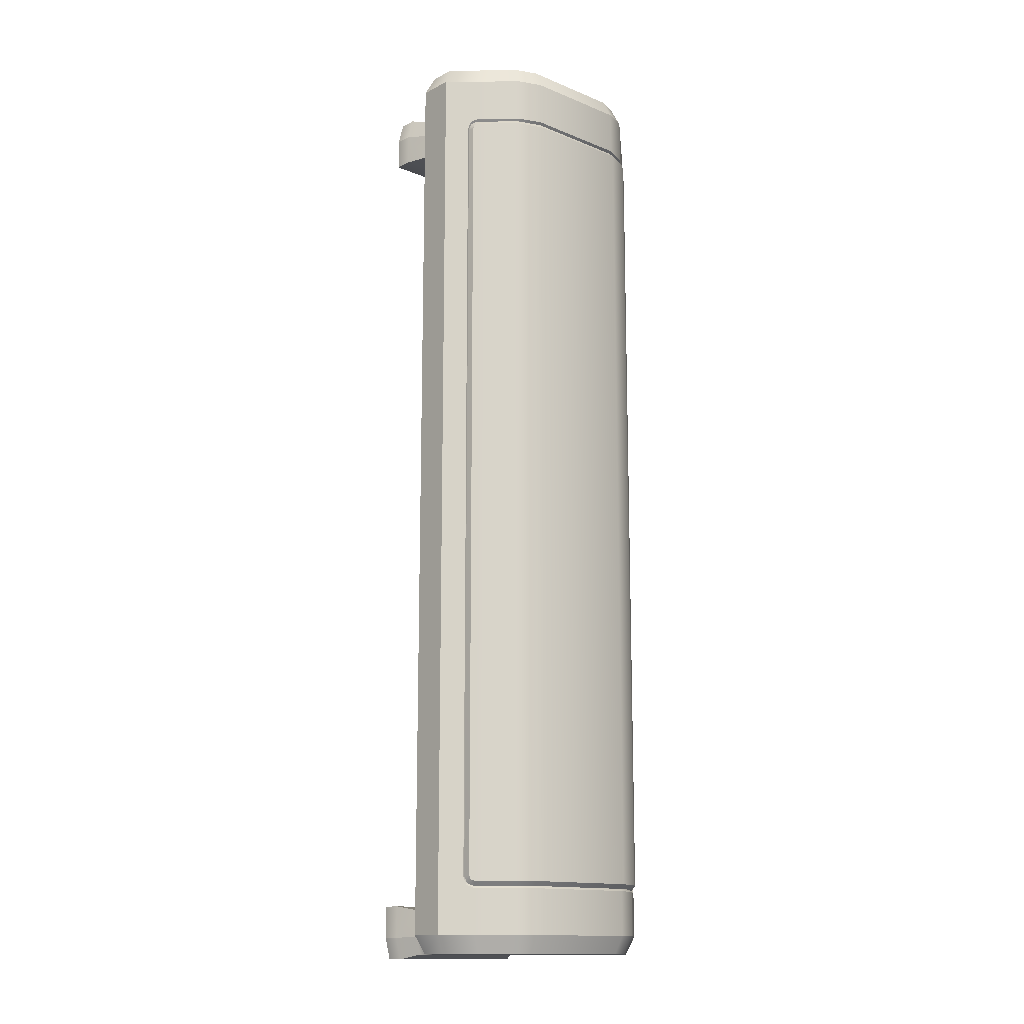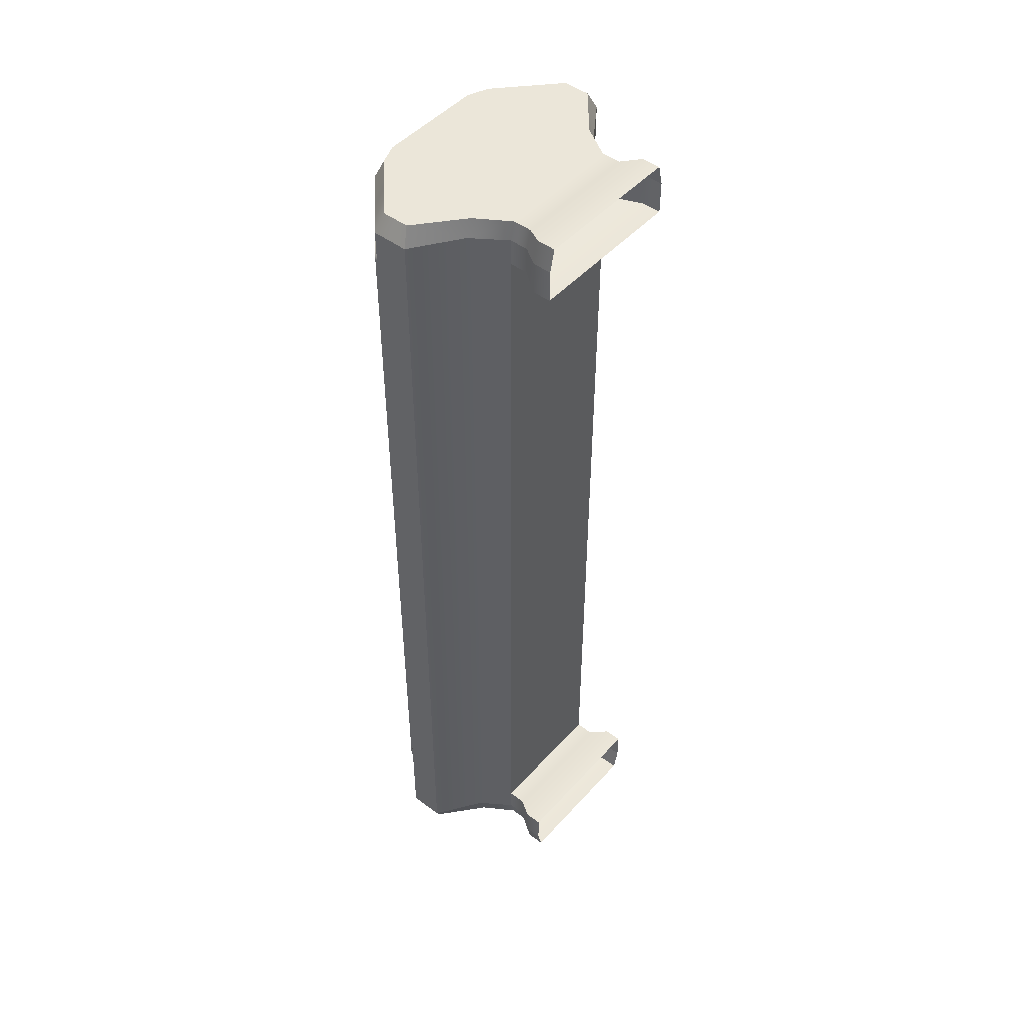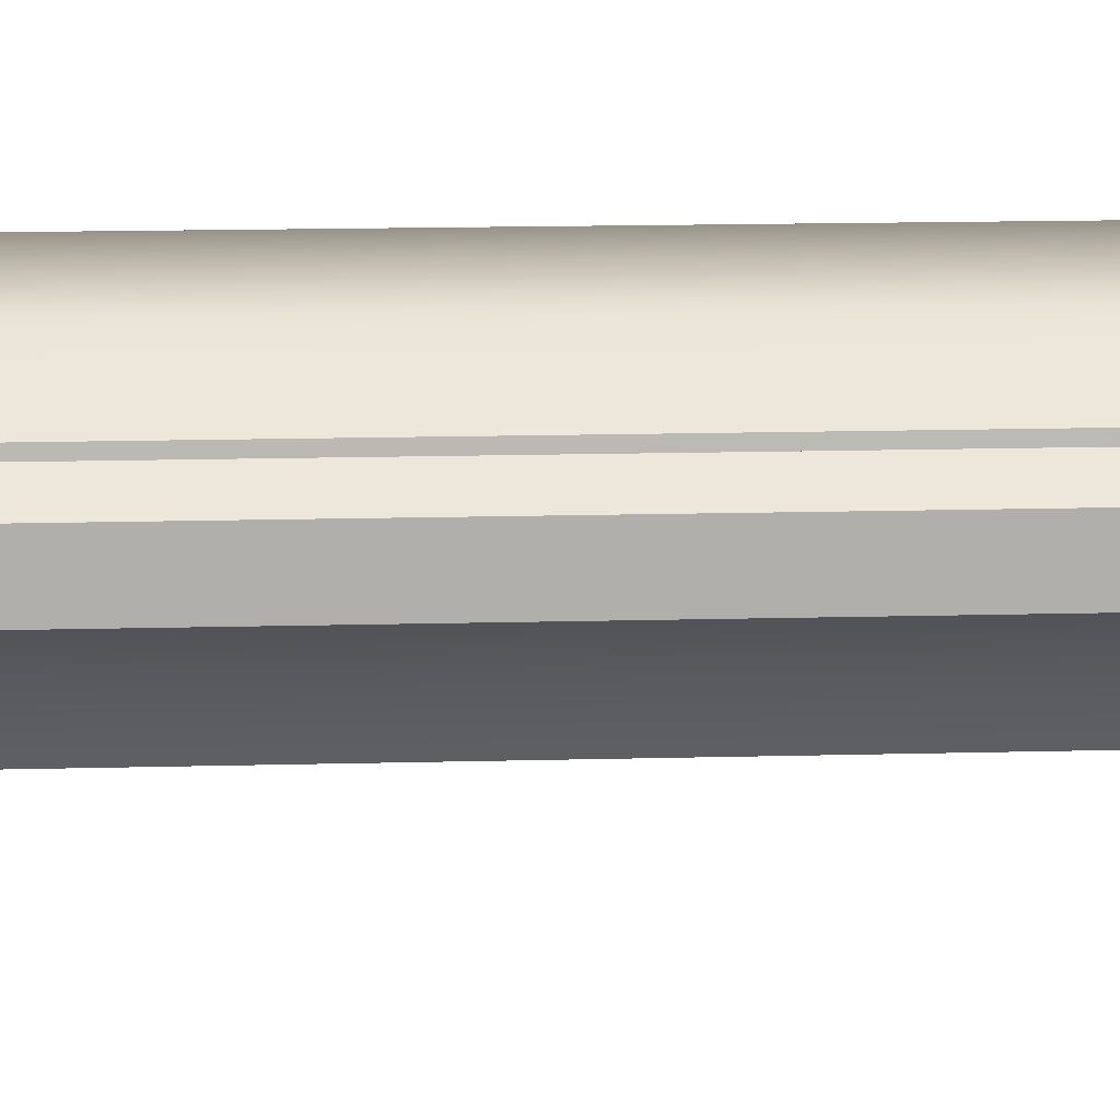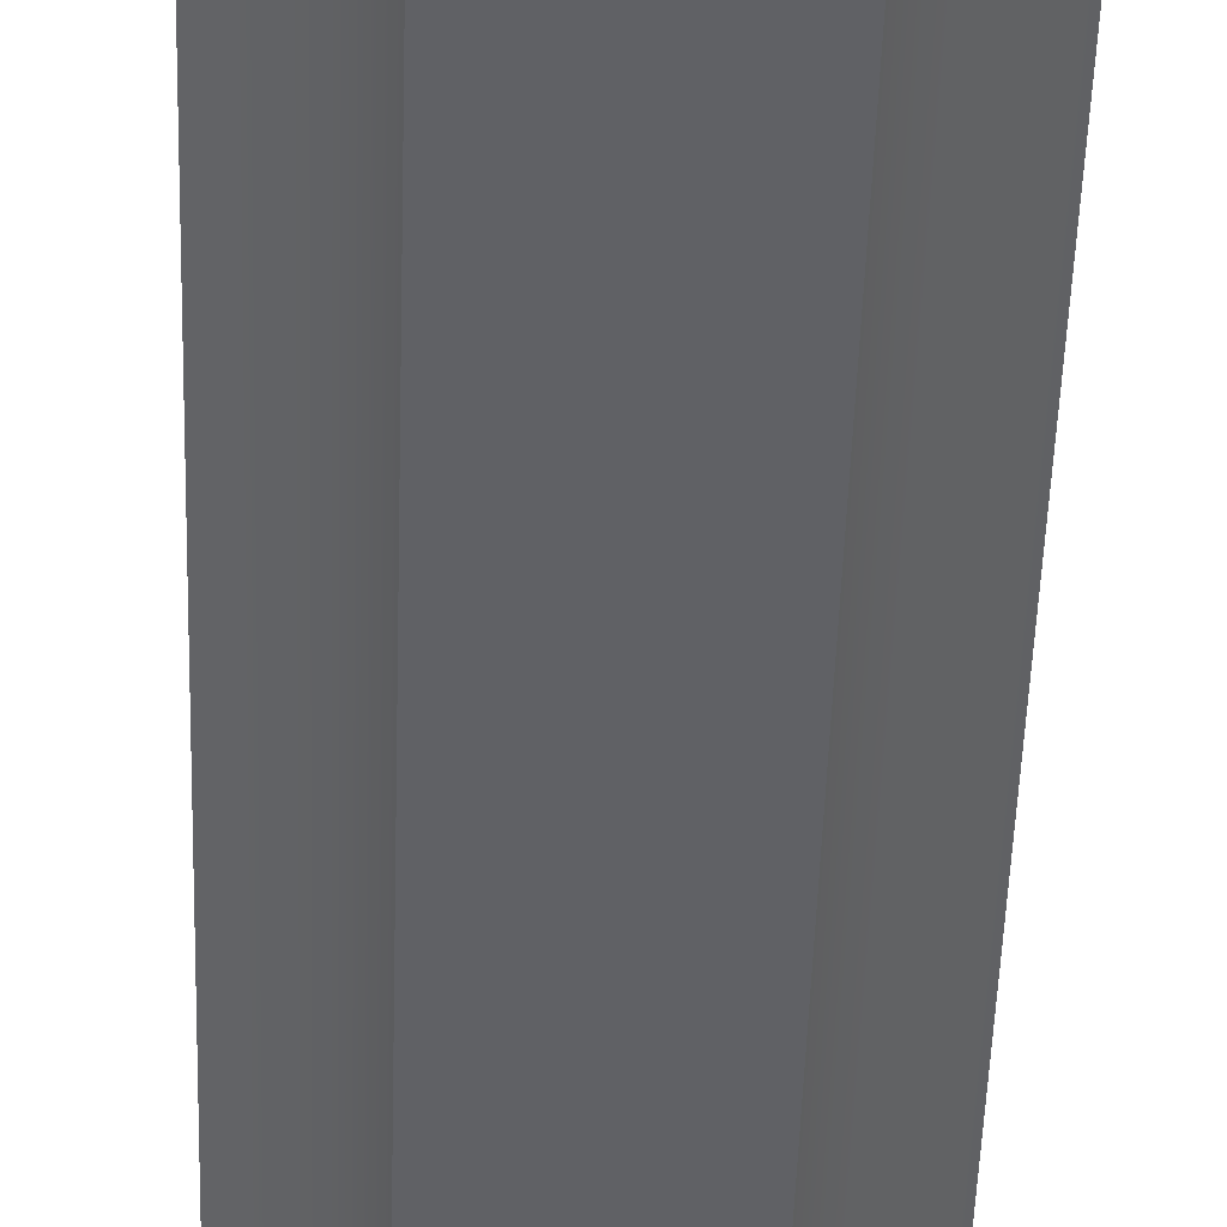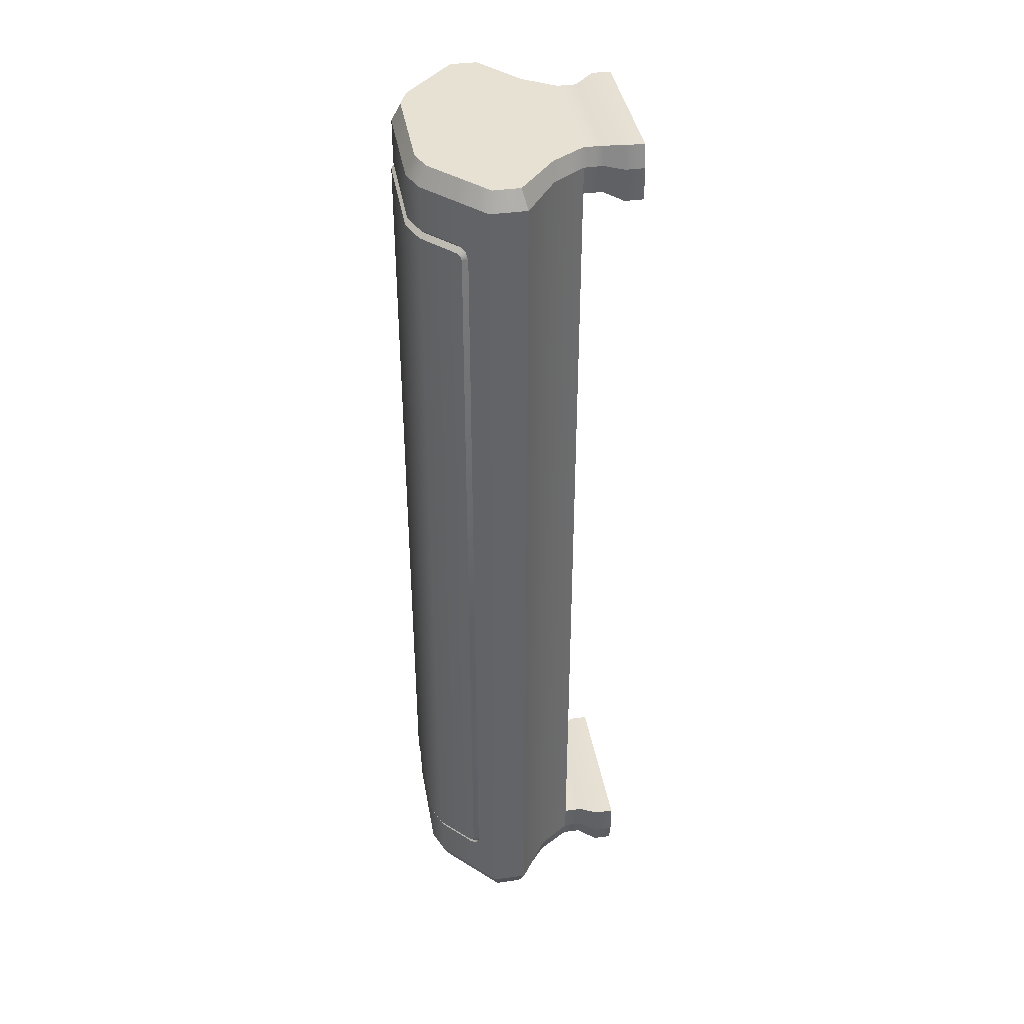
<metadata>
{"format":"obj","ext":"obj","renderer":"f3d","projection":"perspective","resolution":1024,"background":"white","views":[{"elev":-14.0,"azim":138.1,"up":"+Z"},{"elev":48.1,"azim":-50.2,"up":"+Z"},{"elev":12.0,"azim":85.9,"up":"+Y"},{"elev":-47.7,"azim":-1.8,"up":"+Y"},{"elev":39.4,"azim":-99.8,"up":"+Z"}]}
</metadata>
<code>
o Light_11_Material_#39_0
v -14 -4.708 52
v 14 -4.708 52
v -14 -1.792 52
v 14 -1.792 52
v 5.951 5.644 50
v -5.951 5.644 50
v -5.762 4.644 52
v 5.762 4.644 52
v 8.01 3.762 52
v 8.551 4.624 50
v 12.1 1.332 50
v 11.12 0.874 52
v 14 -4.708 52
v 15 -1.356 50
v 14 -1.792 52
v 15 -5.235 50
v 14 -4.708 52
v 9.19 -8.735 52
v 9.906 -8.735 50
v 15 -5.235 50
v 6.931 -12.23 52
v 7.451 -12.23 50
v 7.451 -12.23 47.06
v 9.906 -8.735 50
v 7.451 -12.23 50
v 15 -1.356 43.87
v 15 -5.235 50
v 15 -5.235 43.87
v 15 -1.356 50
v -7.451 -12.23 43.87
v 7.451 -12.23 47.06
v -7.451 -12.23 47.06
v 7.451 -12.23 43.87
v -8.224 -16.24 52.54
v 8.224 -16.24 52.54
v -6.931 -14.24 52
v 6.931 -14.24 52
v -8.224 -18.24 52.54
v 8.224 -18.24 52.54
v 12.11 1.326 45.1
v 8.551 4.624 45.1
v 12.1 1.332 50
v 8.551 4.624 50
v 15 -5.235 50
v 9.906 -8.735 43.87
v 15 -5.235 43.87
v 7.451 -12.23 43.87
v 15 -1.356 43.87
v 15 -1.356 -43.87
v 13.02 0.4801 -43.86
v 13.02 0.4801 43.87
v 9.906 -8.735 -43.87
v 7.451 -12.23 -43.87
v 15 -1.356 -43.87
v 15 -5.235 -43.87
v 12.77 0.709 44.74
v 15 -1.356 50
v 5.951 5.644 45.1
v 5.951 5.644 50
v 6.931 -14.24 52
v 7.451 -14.24 50
v 8.841 -16.24 50.13
v 8.224 -16.24 52.54
v 8.224 -18.24 52.54
v 8.841 -18.24 50.13
v 12.82 0.4007 43.82
v 12.61 0.5914 44.55
v 13.02 0.4801 43.87
v 12.77 0.709 44.74
v 12.11 1.326 45.1
v 12.05 1.109 44.85
v 8.532 4.375 44.85
v 8.551 4.624 45.1
v 5.932 5.395 44.85
v 5.951 5.644 45.1
v -5.951 5.644 45.1
v -5.932 5.395 44.85
v 13.02 0.4801 -43.86
v 12.82 0.4007 -43.82
v 7.451 -12.23 47.06
v 7.451 -12.23 50
v 7.451 -14.24 50
v 7.451 -14.24 47.06
v 8.841 -16.24 50.13
v 8.841 -16.24 46.59
v 8.841 -18.24 50.13
v 8.841 -18.24 46.59
v -9.19 -8.735 52
v 9.19 -8.735 52
v 6.931 -12.23 52
v -6.931 -12.23 52
v -8.01 3.762 52
v -8.551 4.624 50
v -12.1 1.332 50
v -11.12 0.874 52
v -14 -1.792 52
v -15 -1.356 50
v -14 -4.708 52
v -15 -5.235 50
v -14 -4.708 52
v -9.906 -8.735 50
v -9.19 -8.735 52
v -15 -5.235 50
v -6.931 -12.23 52
v -7.451 -12.23 50
v -7.451 -12.23 47.06
v -7.451 -12.23 50
v -9.906 -8.735 50
v -15 -1.356 43.87
v -15 -5.235 50
v -15 -1.356 50
v -15 -5.235 43.87
v 7.451 -14.24 47.06
v -7.451 -14.24 47.06
v 7.451 -12.23 47.06
v -7.451 -12.23 47.06
v 8.841 -16.24 46.59
v -8.841 -16.24 46.59
v 8.841 -18.24 46.59
v -8.841 -18.24 46.59
v -8.551 4.624 45.1
v -12.11 1.326 45.1
v -12.1 1.332 50
v -8.551 4.624 50
v -8.01 3.762 52
v 8.01 3.762 52
v 5.762 4.644 52
v -5.762 4.644 52
v -15 -1.356 43.87
v -15 -1.356 50
v -12.77 0.709 44.74
v -13.02 0.4801 43.87
v -15 -5.235 50
v -9.906 -8.735 43.87
v -15 -5.235 43.87
v -7.451 -12.23 43.87
v -15 -1.356 -43.87
v -13.02 0.4801 -43.86
v -9.906 -8.735 -43.87
v -7.451 -12.23 -43.87
v -15 -5.235 -43.87
v -15 -1.356 -43.87
v -5.951 5.644 50
v -5.951 5.644 45.1
v 11.12 0.874 52
v -11.12 0.874 52
v -6.931 -14.24 52
v -7.451 -14.24 50
v -8.841 -16.24 50.13
v -8.224 -16.24 52.54
v -8.224 -18.24 52.54
v -8.841 -18.24 50.13
v -15 -5.235 -43.87
v -13.02 0.4801 43.87
v -12.77 0.709 44.74
v -12.61 0.5914 44.55
v -12.82 0.4007 43.82
v -12.05 1.109 44.85
v -12.11 1.326 45.1
v -8.532 4.375 44.85
v -8.551 4.624 45.1
v -13.02 0.4801 -43.86
v -12.82 0.4007 -43.82
v -7.451 -12.23 50
v -7.451 -12.23 47.06
v -7.451 -14.24 50
v -7.451 -14.24 47.06
v -8.841 -16.24 50.13
v -8.841 -16.24 46.59
v -8.841 -18.24 46.59
v -8.841 -18.24 50.13
v -14 -1.792 -52
v 14 -1.792 -52
v 14 -4.708 -52
v -14 -4.708 -52
v -5.762 4.644 -52
v 5.951 5.644 -50
v 5.762 4.644 -52
v -5.951 5.644 -50
v 8.01 3.762 -52
v 8.551 4.624 -50
v 11.12 0.874 -52
v 12.1 1.332 -50
v 14 -1.792 -52
v 15 -1.356 -50
v 14 -4.708 -52
v 15 -5.235 -50
v 9.19 -8.735 -52
v 14 -4.708 -52
v 9.906 -8.735 -50
v 15 -5.235 -50
v 6.931 -12.23 -52
v 7.451 -12.23 -50
v 7.451 -12.23 -47.06
v 7.451 -12.23 -50
v 9.906 -8.735 -50
v 15 -5.235 -50
v 15 -1.356 -50
v -7.451 -12.23 -47.06
v 7.451 -12.23 -47.06
v -7.451 -12.23 -43.87
v 7.451 -12.23 -43.87
v -6.931 -14.24 -52
v 6.931 -14.24 -52
v 8.224 -16.24 -52.54
v -8.224 -16.24 -52.54
v 8.224 -18.24 -52.54
v -8.224 -18.24 -52.54
v 8.551 4.624 -50
v 8.551 4.624 -45.09
v 12.1 1.332 -50
v 12.11 1.326 -45.09
v 15 -5.235 -50
v 15 -5.235 -43.87
v 12.77 0.709 -44.74
v 15 -1.356 -50
v 5.951 5.644 -50
v 5.951 5.644 -45.09
v 6.931 -14.24 -52
v 7.451 -14.24 -50
v 8.841 -16.24 -50.13
v 8.224 -16.24 -52.54
v 8.224 -18.24 -52.54
v 8.841 -18.24 -50.13
v 12.77 0.709 -44.74
v 12.61 0.5915 -44.55
v 12.05 1.109 -44.84
v 12.11 1.326 -45.09
v 8.532 4.375 -44.84
v 8.551 4.624 -45.09
v 5.932 5.395 -44.84
v 5.951 5.644 -45.09
v -5.932 5.395 -44.84
v -5.951 5.644 -45.09
v 7.451 -12.23 -50
v 7.451 -12.23 -47.06
v 7.451 -14.24 -50
v 7.451 -14.24 -47.06
v 8.841 -16.24 -50.13
v 8.841 -16.24 -46.59
v 8.841 -18.24 -46.59
v 8.841 -18.24 -50.13
v -9.19 -8.735 -52
v 9.19 -8.735 -52
v 6.931 -12.23 -52
v -6.931 -12.23 -52
v -8.01 3.762 -52
v -8.551 4.624 -50
v -11.12 0.874 -52
v -12.1 1.332 -50
v -14 -4.708 -52
v -15 -1.356 -50
v -14 -1.792 -52
v -15 -5.235 -50
v -9.906 -8.735 -50
v -15 -5.235 -50
v -14 -4.708 -52
v -9.19 -8.735 -52
v -6.931 -12.23 -52
v -7.451 -12.23 -50
v -7.451 -12.23 -47.06
v -9.906 -8.735 -50
v -7.451 -12.23 -50
v -15 -5.235 -50
v -15 -1.356 -50
v 7.451 -12.23 -47.06
v -7.451 -12.23 -47.06
v -7.451 -14.24 -47.06
v 7.451 -14.24 -47.06
v -8.841 -16.24 -46.59
v 8.841 -16.24 -46.59
v -8.841 -18.24 -46.59
v 8.841 -18.24 -46.59
v -8.551 4.624 -50
v -12.1 1.332 -50
v -8.551 4.624 -45.09
v -12.11 1.326 -45.09
v 5.762 4.644 -52
v -8.01 3.762 -52
v -5.762 4.644 -52
v 8.01 3.762 -52
v -12.77 0.709 -44.74
v -15 -1.356 -50
v -15 -5.235 -50
v -5.951 5.644 -50
v -5.951 5.644 -45.09
v 11.12 0.874 -52
v -11.12 0.874 -52
v -6.931 -14.24 -52
v -7.451 -14.24 -50
v -8.841 -16.24 -50.13
v -8.224 -16.24 -52.54
v -8.224 -18.24 -52.54
v -8.841 -18.24 -50.13
v -12.77 0.709 -44.74
v -12.61 0.5915 -44.55
v -12.05 1.109 -44.84
v -12.11 1.326 -45.09
v -8.532 4.375 -44.84
v -8.551 4.624 -45.09
v -7.451 -12.23 -50
v -7.451 -14.24 -50
v -7.451 -12.23 -47.06
v -7.451 -14.24 -47.06
v -8.841 -16.24 -50.13
v -8.841 -16.24 -46.59
v -8.841 -18.24 -50.13
v -8.841 -18.24 -46.59
f 1 2 3
f 4 3 2
f 5 6 7
f 5 7 8
f 5 9 10
f 9 5 8
f 11 10 12
f 10 9 12
f 13 14 15
f 14 13 16
f 17 18 19
f 17 19 20
f 18 21 19
f 19 21 22
f 23 24 25
f 26 27 28
f 27 26 29
f 30 31 32
f 31 30 33
f 34 35 36
f 36 35 37
f 38 39 34
f 35 34 39
f 40 41 42
f 41 43 42
f 11 15 14
f 15 11 12
f 44 45 46
f 45 44 24
f 45 23 47
f 23 45 24
f 48 49 50
f 50 51 48
f 47 52 45
f 52 47 53
f 54 26 28
f 54 28 55
f 48 56 57
f 56 48 51
f 58 59 41
f 41 59 43
f 22 21 60
f 22 60 61
f 60 62 61
f 62 60 63
f 62 63 64
f 62 64 65
f 66 67 68
f 69 68 67
f 70 69 71
f 71 69 67
f 71 72 70
f 73 70 72
f 73 74 75
f 74 73 72
f 76 74 77
f 74 76 75
f 68 78 79
f 79 66 68
f 80 81 82
f 80 82 83
f 83 82 84
f 84 85 83
f 85 84 86
f 85 86 87
f 2 1 88
f 2 88 89
f 90 88 91
f 89 88 90
f 6 92 7
f 92 6 93
f 94 95 93
f 93 95 92
f 96 97 98
f 97 99 98
f 100 101 102
f 101 100 103
f 104 102 101
f 101 105 104
f 106 107 108
f 109 110 111
f 110 109 112
f 113 114 115
f 116 115 114
f 36 37 91
f 90 91 37
f 117 118 113
f 113 118 114
f 119 120 117
f 118 117 120
f 121 122 123
f 121 123 124
f 125 126 127
f 125 127 128
f 96 94 97
f 94 96 95
f 129 130 131
f 129 131 132
f 133 134 108
f 134 133 135
f 134 106 108
f 106 134 136
f 137 132 138
f 132 137 129
f 139 136 134
f 136 139 140
f 141 112 142
f 109 142 112
f 143 144 121
f 121 124 143
f 58 144 143
f 58 143 59
f 145 146 3
f 145 3 4
f 104 105 147
f 105 148 147
f 149 147 148
f 147 149 150
f 150 149 151
f 149 152 151
f 139 134 135
f 135 153 139
f 154 155 156
f 154 156 157
f 158 155 159
f 155 158 156
f 160 158 159
f 159 161 160
f 77 161 76
f 161 77 160
f 162 154 163
f 163 154 157
f 164 165 166
f 165 167 166
f 166 167 168
f 167 169 168
f 170 171 169
f 168 169 171
f 122 130 123
f 130 122 131
f 57 56 40
f 40 42 57
f 146 145 125
f 125 145 126
f 172 173 174
f 172 174 175
f 176 177 178
f 177 176 179
f 177 180 178
f 180 177 181
f 182 180 181
f 181 183 182
f 184 185 186
f 185 187 186
f 188 189 190
f 191 190 189
f 192 188 190
f 190 193 192
f 194 195 196
f 54 197 198
f 197 54 55
f 199 200 201
f 202 201 200
f 203 204 205
f 203 205 206
f 206 205 207
f 206 207 208
f 209 210 211
f 211 210 212
f 183 184 182
f 184 183 185
f 52 213 214
f 213 52 196
f 52 194 196
f 194 52 53
f 30 201 33
f 33 201 202
f 49 215 50
f 215 49 216
f 217 210 209
f 210 217 218
f 192 193 219
f 193 220 219
f 221 219 220
f 219 221 222
f 222 221 223
f 221 224 223
f 45 52 46
f 46 52 214
f 78 225 226
f 78 226 79
f 227 226 225
f 225 228 227
f 229 227 228
f 228 230 229
f 231 230 232
f 230 231 229
f 233 231 234
f 232 234 231
f 235 236 237
f 236 238 237
f 237 238 239
f 238 240 239
f 241 242 240
f 239 240 242
f 243 174 244
f 175 174 243
f 243 244 245
f 243 245 246
f 247 179 176
f 179 247 248
f 249 248 247
f 248 249 250
f 251 252 253
f 252 251 254
f 255 256 257
f 257 258 255
f 258 259 255
f 255 259 260
f 261 262 263
f 142 264 141
f 264 142 265
f 266 267 268
f 266 268 269
f 246 245 204
f 246 204 203
f 270 271 269
f 270 269 268
f 271 270 272
f 271 272 273
f 274 275 276
f 275 277 276
f 278 279 280
f 281 279 278
f 253 250 249
f 250 253 252
f 282 283 137
f 282 137 138
f 139 284 262
f 284 139 153
f 139 261 140
f 261 139 262
f 274 276 285
f 285 276 286
f 285 218 217
f 218 285 286
f 172 287 173
f 287 172 288
f 259 289 260
f 260 289 290
f 289 291 290
f 291 289 292
f 292 293 291
f 291 293 294
f 295 162 296
f 296 162 163
f 297 295 296
f 295 297 298
f 297 299 298
f 300 298 299
f 300 233 234
f 233 300 299
f 301 302 303
f 303 302 304
f 302 305 304
f 304 305 306
f 306 305 307
f 306 307 308
f 283 277 275
f 277 283 282
f 212 216 211
f 215 216 212
f 279 281 287
f 279 287 288
o Light_11_Material_#38_0
v 12.61 0.5914 44.55
v 12.67 1.222 44.16
v 12.05 1.109 44.85
v 12.32 1.54 44.35
v 8.532 4.375 44.85
v 8.798 4.798 44.35
v 6.025 5.886 44.35
v 5.932 5.395 44.85
v -6.025 5.886 44.35
v -5.932 5.395 44.85
v 12.82 0.4007 43.82
v 12.75 1.141 43.71
v -12.32 1.54 44.35
v -12.79 1.107 43.72
v -12.67 1.222 44.16
v -12.79 1.107 43.72
v -12.82 0.4007 43.82
v -12.67 1.222 44.16
v -12.61 0.5914 44.55
v -12.05 1.109 44.85
v -12.32 1.54 44.35
v -8.798 4.798 44.35
v -8.532 4.375 44.85
v -12.79 1.107 -43.72
v -12.82 0.4007 -43.82
v 12.32 1.54 44.35
v 12.67 1.222 44.16
v 12.75 1.141 43.71
v -6.025 5.886 -44.34
v -6.025 5.886 44.35
v 6.025 5.886 -44.34
v 6.025 5.886 44.35
v 8.798 4.798 -44.34
v 8.798 4.798 44.35
v 12.32 1.54 -44.34
v 12.67 1.222 -44.16
v 12.61 0.5915 -44.55
v 12.05 1.109 -44.84
v 12.32 1.54 -44.34
v 8.532 4.375 -44.84
v 8.798 4.798 -44.34
v 6.025 5.886 -44.34
v 5.932 5.395 -44.84
v -6.025 5.886 -44.34
v -5.932 5.395 -44.84
v 12.75 1.141 -43.71
v 12.82 0.4007 -43.82
v -12.32 1.54 -44.34
v -12.79 1.107 -43.72
v -12.67 1.222 -44.16
v -8.798 4.798 -44.34
v -8.798 4.798 44.35
v -12.67 1.222 -44.16
v -12.61 0.5915 -44.55
v -12.05 1.109 -44.84
v -12.32 1.54 -44.34
v -8.532 4.375 -44.84
v -8.798 4.798 -44.34
v 12.75 1.141 -43.71
v 12.67 1.222 -44.16
f 309 310 311
f 310 312 311
f 312 313 311
f 313 312 314
f 313 315 316
f 315 313 314
f 315 317 318
f 315 318 316
f 319 320 310
f 310 309 319
f 321 322 323
f 324 325 326
f 325 327 326
f 326 327 328
f 328 329 326
f 330 329 331
f 328 331 329
f 317 331 318
f 331 317 330
f 332 325 324
f 325 332 333
f 334 335 336
f 337 338 339
f 339 338 340
f 341 342 343
f 343 342 334
f 344 345 346
f 346 347 344
f 347 348 349
f 348 347 346
f 350 348 351
f 348 350 349
f 352 350 353
f 351 353 350
f 354 355 344
f 355 345 344
f 319 355 320
f 354 320 355
f 321 356 357
f 321 357 322
f 356 358 357
f 359 360 337
f 337 360 338
f 361 333 332
f 333 361 362
f 362 361 363
f 361 364 363
f 365 363 364
f 364 366 365
f 365 352 353
f 352 365 366
f 343 367 368
f 339 342 341
f 342 339 340
f 343 336 367
f 343 334 336
f 356 360 359
f 360 356 321

</code>
